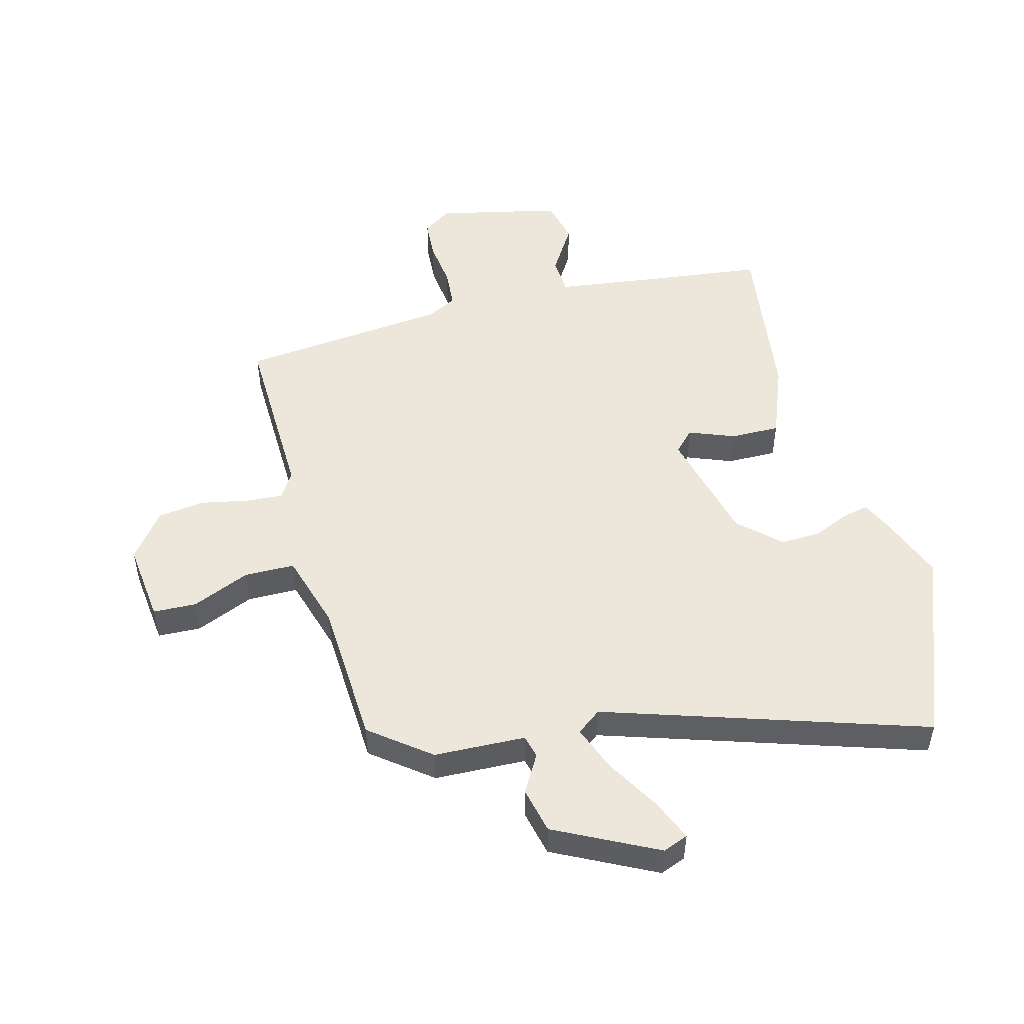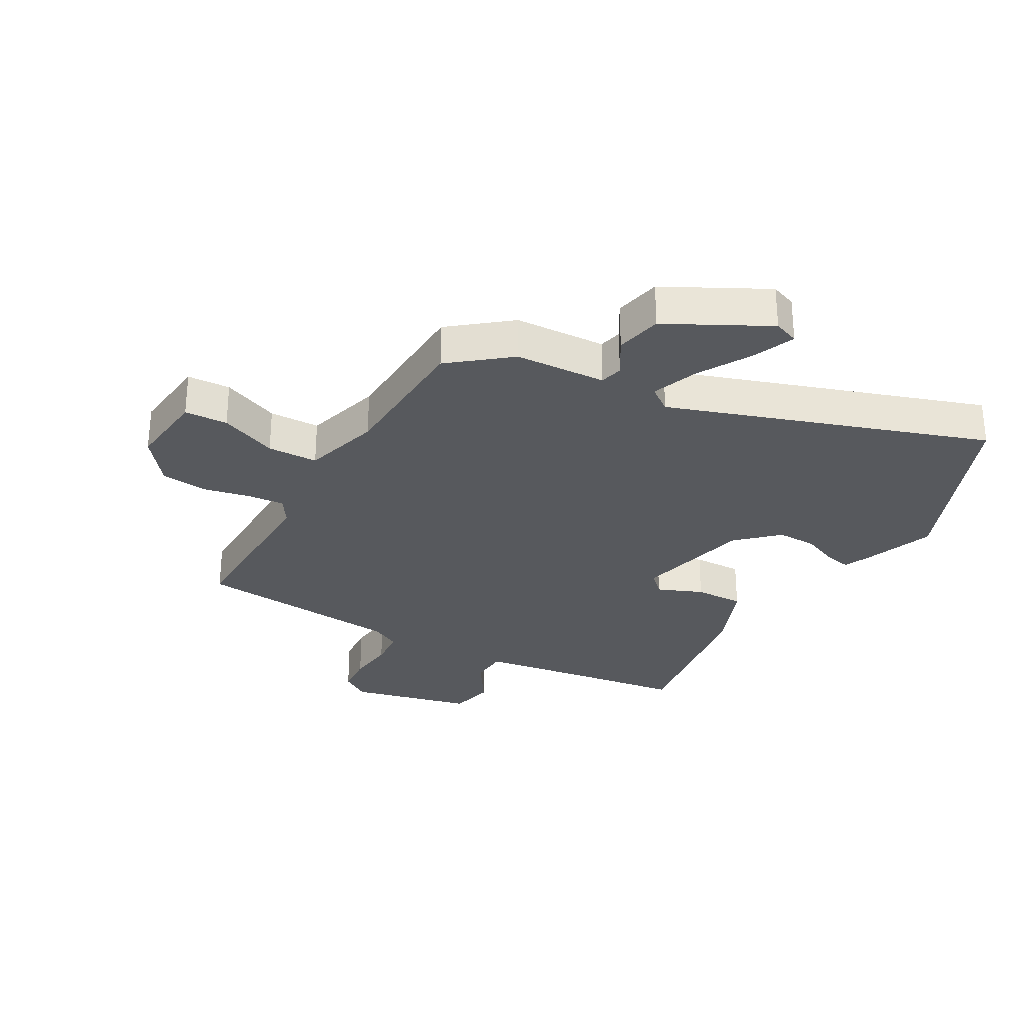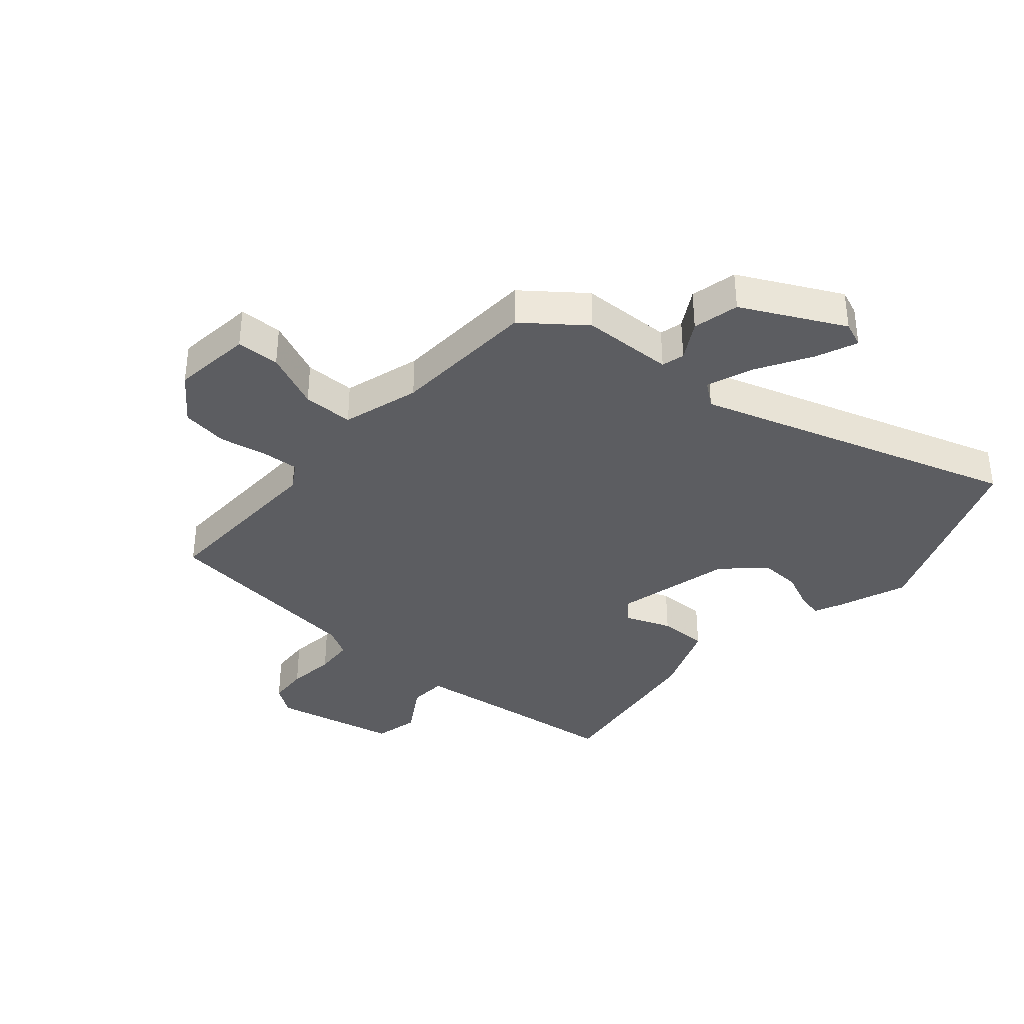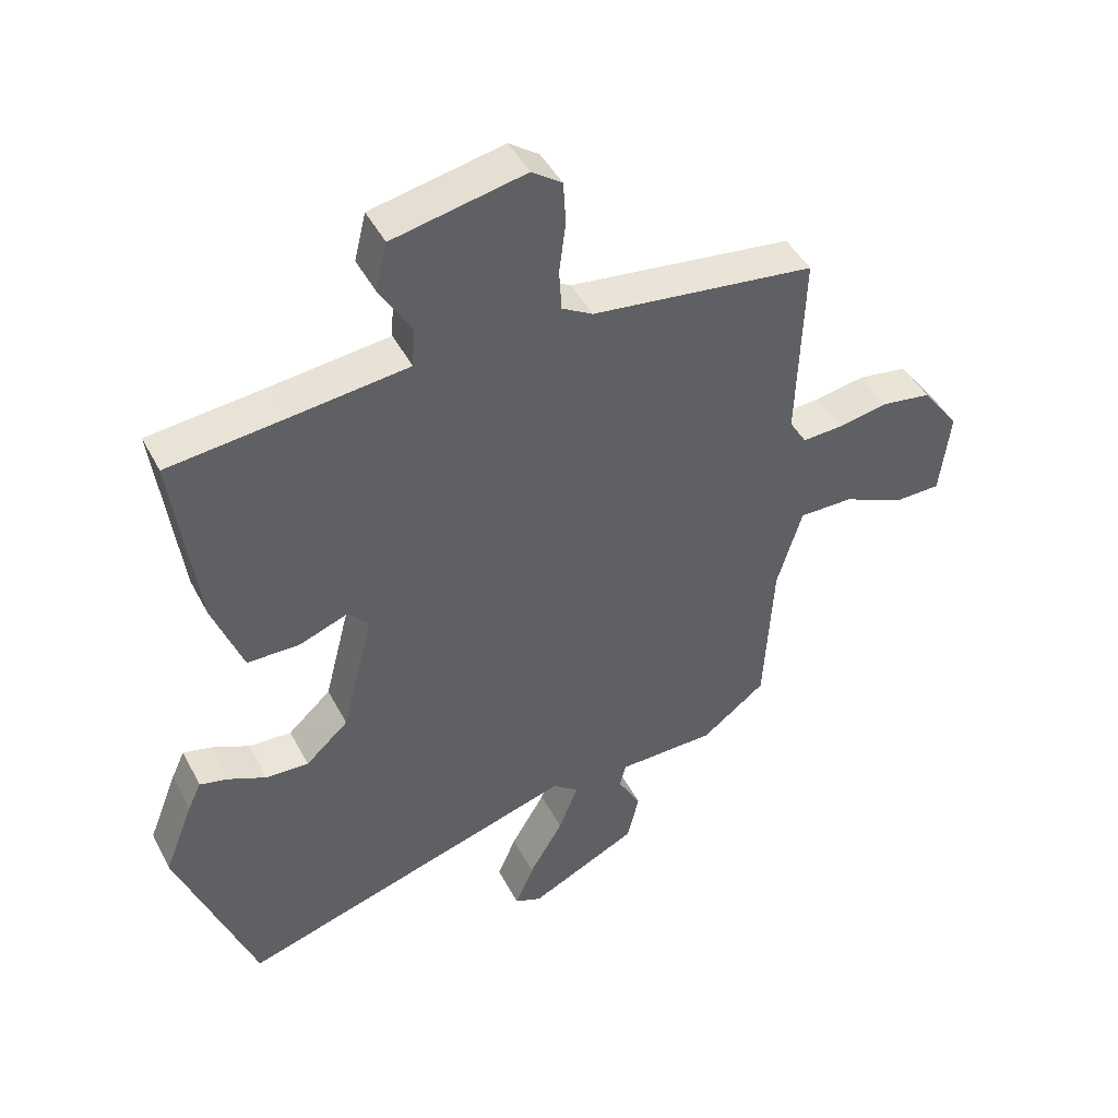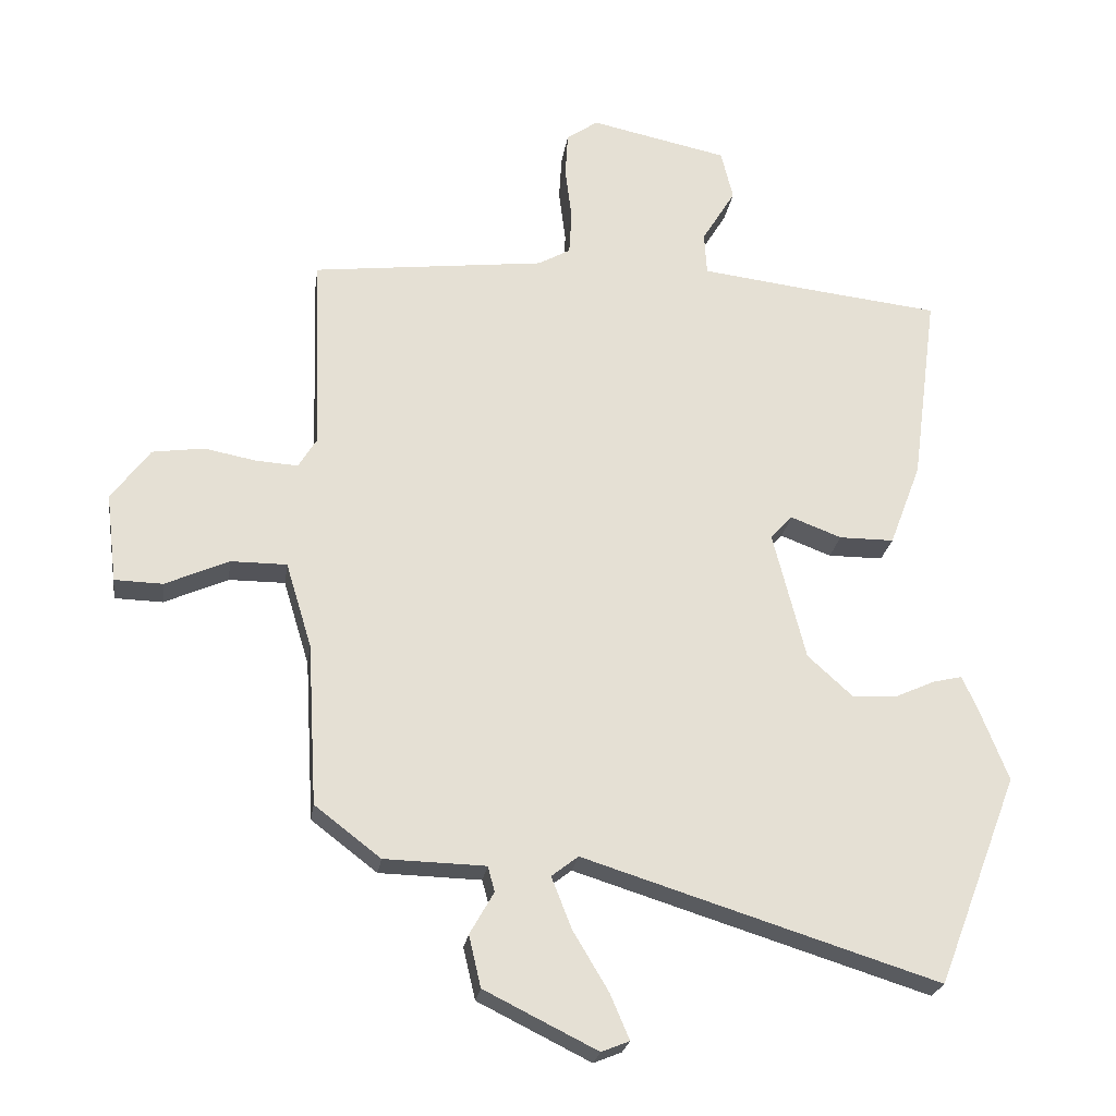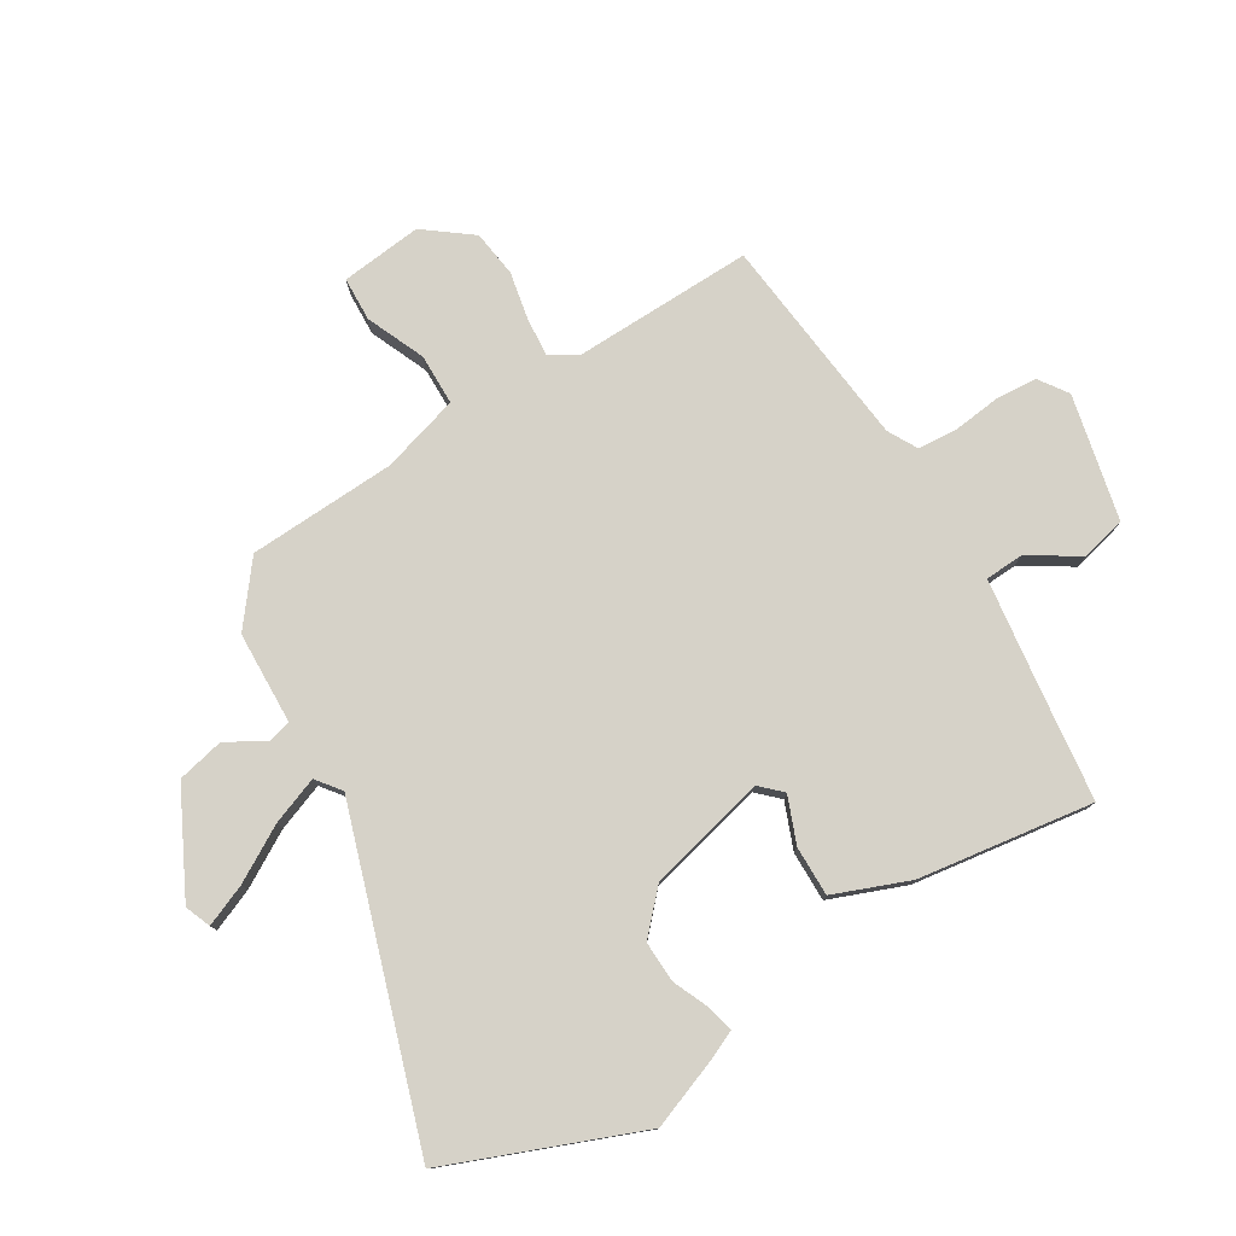
<metadata>
{"format":"obj","ext":"obj","renderer":"f3d","projection":"perspective","resolution":1024,"background":"white","views":[{"elev":50.4,"azim":165.7,"up":"+Y"},{"elev":-29.5,"azim":151.6,"up":"+Y"},{"elev":-36.8,"azim":139.3,"up":"+Y"},{"elev":44.8,"azim":-26.1,"up":"+Z"},{"elev":-23.7,"azim":171.8,"up":"+Z"},{"elev":78.0,"azim":-120.7,"up":"+Y"}]}
</metadata>
<code>
v 0.466 0.07 -0.411
v 0.367 0.07 -0.487
v 0.215 0.07 -0.491
v 0.205 0.07 -0.529
v 0.241 0.07 -0.592
v 0.223 0.07 -0.669
v 0.054 0.07 -0.753
v 0.012 0.07 -0.736
v 0.041 0.07 -0.668
v 0.094 0.07 -0.579
v 0.124 0.07 -0.502
v 0.084 0.07 -0.471
v -0.447 0.07 -0.638
v -0.568 0.07 -0.323
v -0.523 0.07 -0.208
v -0.502 0.07 -0.163
v -0.459 0.07 -0.173
v -0.399 0.07 -0.2
v -0.332 0.07 -0.203
v -0.265 0.07 -0.142
v -0.216 0.07 0.051
v -0.249 0.07 0.086
v -0.325 0.07 0.057
v -0.407 0.07 0.057
v -0.454 0.07 0.181
v -0.492 0.07 0.468
v -0.307 0.07 0.489
v -0.127 0.07 0.511
v -0.123 0.07 0.574
v -0.173 0.07 0.656
v -0.155 0.07 0.73
v 0.051 0.07 0.774
v 0.098 0.07 0.741
v 0.102 0.07 0.674
v 0.092 0.07 0.595
v 0.096 0.07 0.53
v 0.144 0.07 0.503
v 0.493 0.07 0.462
v 0.483 0.07 0.166
v 0.51 0.07 0.122
v 0.572 0.07 0.126
v 0.651 0.07 0.141
v 0.728 0.07 0.13
v 0.786 0.07 0.052
v 0.77 0.07 -0.081
v 0.698 0.07 -0.083
v 0.603 0.07 -0.041
v 0.519 0.07 -0.041
v 0.48 0.07 -0.169
v 0.466 0 -0.411
v 0.367 0 -0.487
v 0.215 0 -0.491
v 0.205 0 -0.529
v 0.241 0 -0.592
v 0.223 0 -0.669
v 0.054 0 -0.753
v 0.012 0 -0.736
v 0.041 0 -0.668
v 0.094 0 -0.579
v 0.124 0 -0.502
v 0.084 0 -0.471
v -0.447 0 -0.638
v -0.568 0 -0.323
v -0.523 0 -0.208
v -0.502 0 -0.163
v -0.459 0 -0.173
v -0.399 0 -0.2
v -0.332 0 -0.203
v -0.265 0 -0.142
v -0.216 0 0.051
v -0.249 0 0.086
v -0.325 0 0.057
v -0.407 0 0.057
v -0.454 0 0.181
v -0.492 0 0.468
v -0.307 0 0.489
v -0.127 0 0.511
v -0.123 0 0.574
v -0.173 0 0.656
v -0.155 0 0.73
v 0.051 0 0.774
v 0.098 0 0.741
v 0.102 0 0.674
v 0.092 0 0.595
v 0.096 0 0.53
v 0.144 0 0.503
v 0.493 0 0.462
v 0.483 0 0.166
v 0.51 0 0.122
v 0.572 0 0.126
v 0.651 0 0.141
v 0.728 0 0.13
v 0.786 0 0.052
v 0.77 0 -0.081
v 0.698 0 -0.083
v 0.603 0 -0.041
v 0.519 0 -0.041
v 0.48 0 -0.169
f 44 45 46 47
f 44 47 48
f 41 42 43 44
f 40 41 44 48
f 39 40 48 49
f 37 38 39
f 36 37 39 49
f 32 33 34 35
f 32 35 36
f 29 30 31 32
f 28 29 32 36
f 27 28 36 49
f 22 23 24 25
f 22 25 26 27
f 15 16 17 18
f 15 18 19
f 12 13 14 15
f 12 15 19
f 7 8 9 10
f 7 10 11
f 4 5 6 7
f 3 4 7 11
f 49 1 2 3
f 49 3 11 12
f 21 22 27 49
f 20 21 49 12
f 12 19 20
f 96 95 94 93
f 97 96 93
f 93 92 91 90
f 97 93 90 89
f 98 97 89 88
f 88 87 86
f 98 88 86 85
f 84 83 82 81
f 85 84 81
f 81 80 79 78
f 85 81 78 77
f 98 85 77 76
f 74 73 72 71
f 76 75 74 71
f 67 66 65 64
f 68 67 64
f 64 63 62 61
f 68 64 61
f 59 58 57 56
f 60 59 56
f 56 55 54 53
f 60 56 53 52
f 52 51 50 98
f 61 60 52 98
f 98 76 71 70
f 61 98 70 69
f 69 68 61
f 1 50 51 2
f 2 51 52 3
f 3 52 53 4
f 4 53 54 5
f 5 54 55 6
f 6 55 56 7
f 7 56 57 8
f 8 57 58 9
f 9 58 59 10
f 10 59 60 11
f 11 60 61 12
f 12 61 62 13
f 13 62 63 14
f 14 63 64 15
f 15 64 65 16
f 16 65 66 17
f 17 66 67 18
f 18 67 68 19
f 19 68 69 20
f 20 69 70 21
f 21 70 71 22
f 22 71 72 23
f 23 72 73 24
f 24 73 74 25
f 25 74 75 26
f 26 75 76 27
f 27 76 77 28
f 28 77 78 29
f 29 78 79 30
f 30 79 80 31
f 31 80 81 32
f 32 81 82 33
f 33 82 83 34
f 34 83 84 35
f 35 84 85 36
f 36 85 86 37
f 37 86 87 38
f 38 87 88 39
f 39 88 89 40
f 40 89 90 41
f 41 90 91 42
f 42 91 92 43
f 43 92 93 44
f 44 93 94 45
f 45 94 95 46
f 46 95 96 47
f 47 96 97 48
f 48 97 98 49
f 49 98 50 1

</code>
